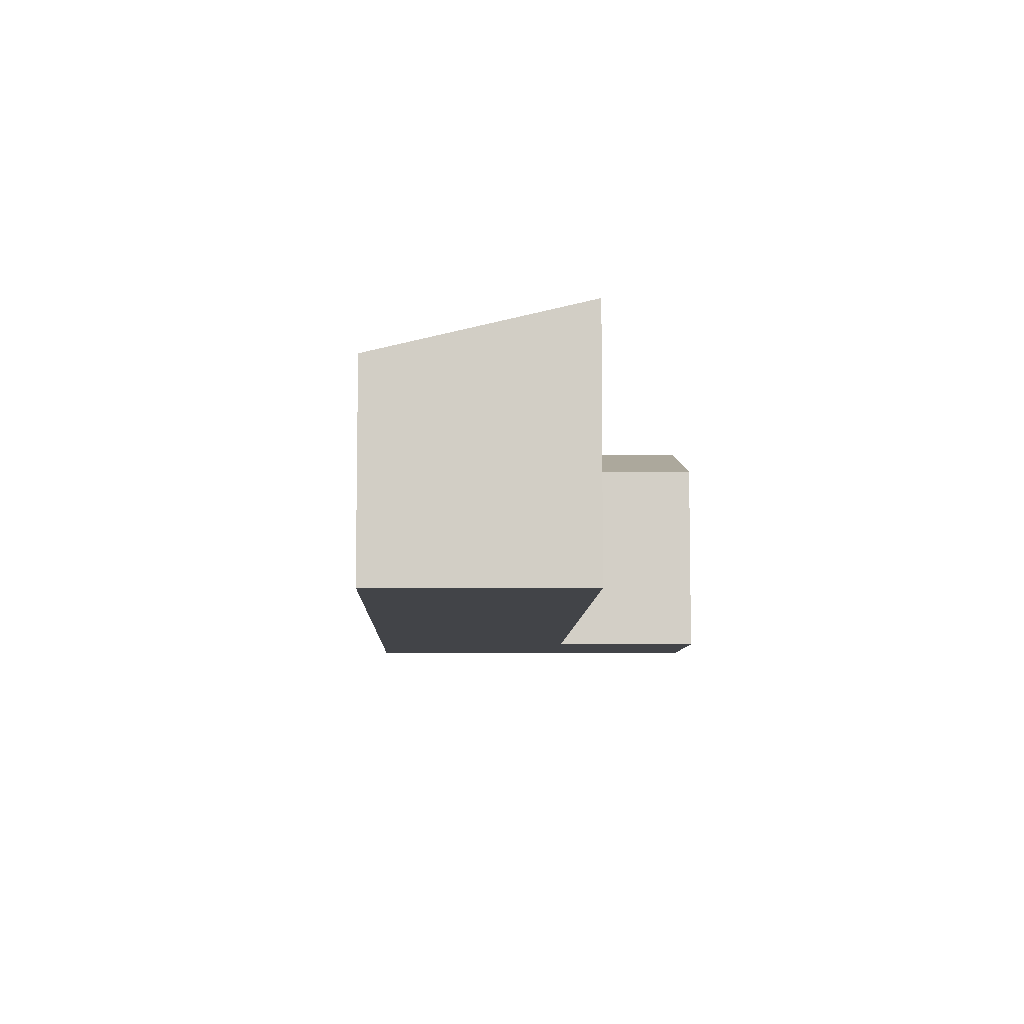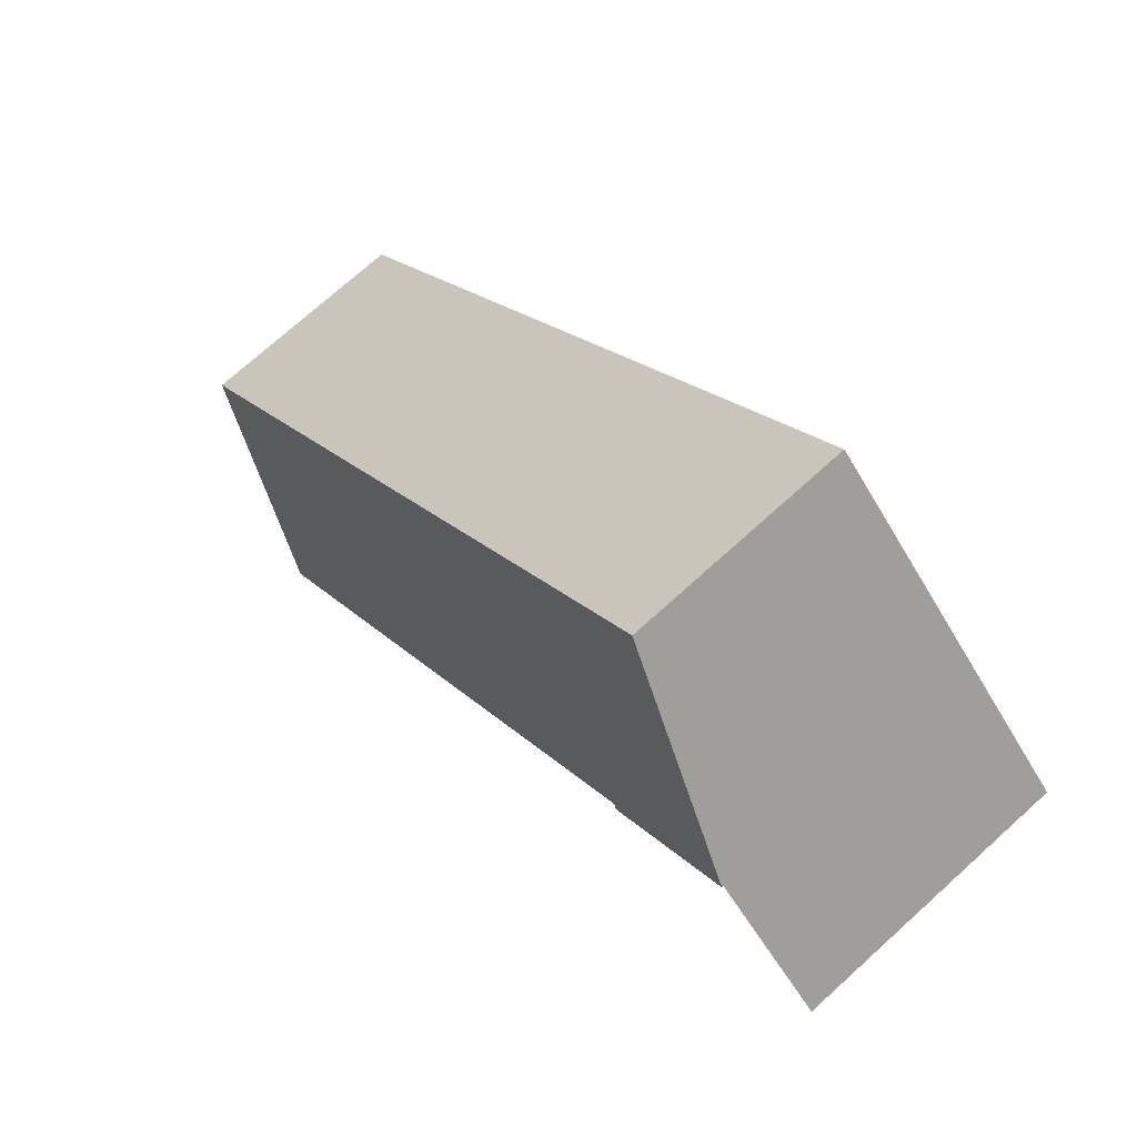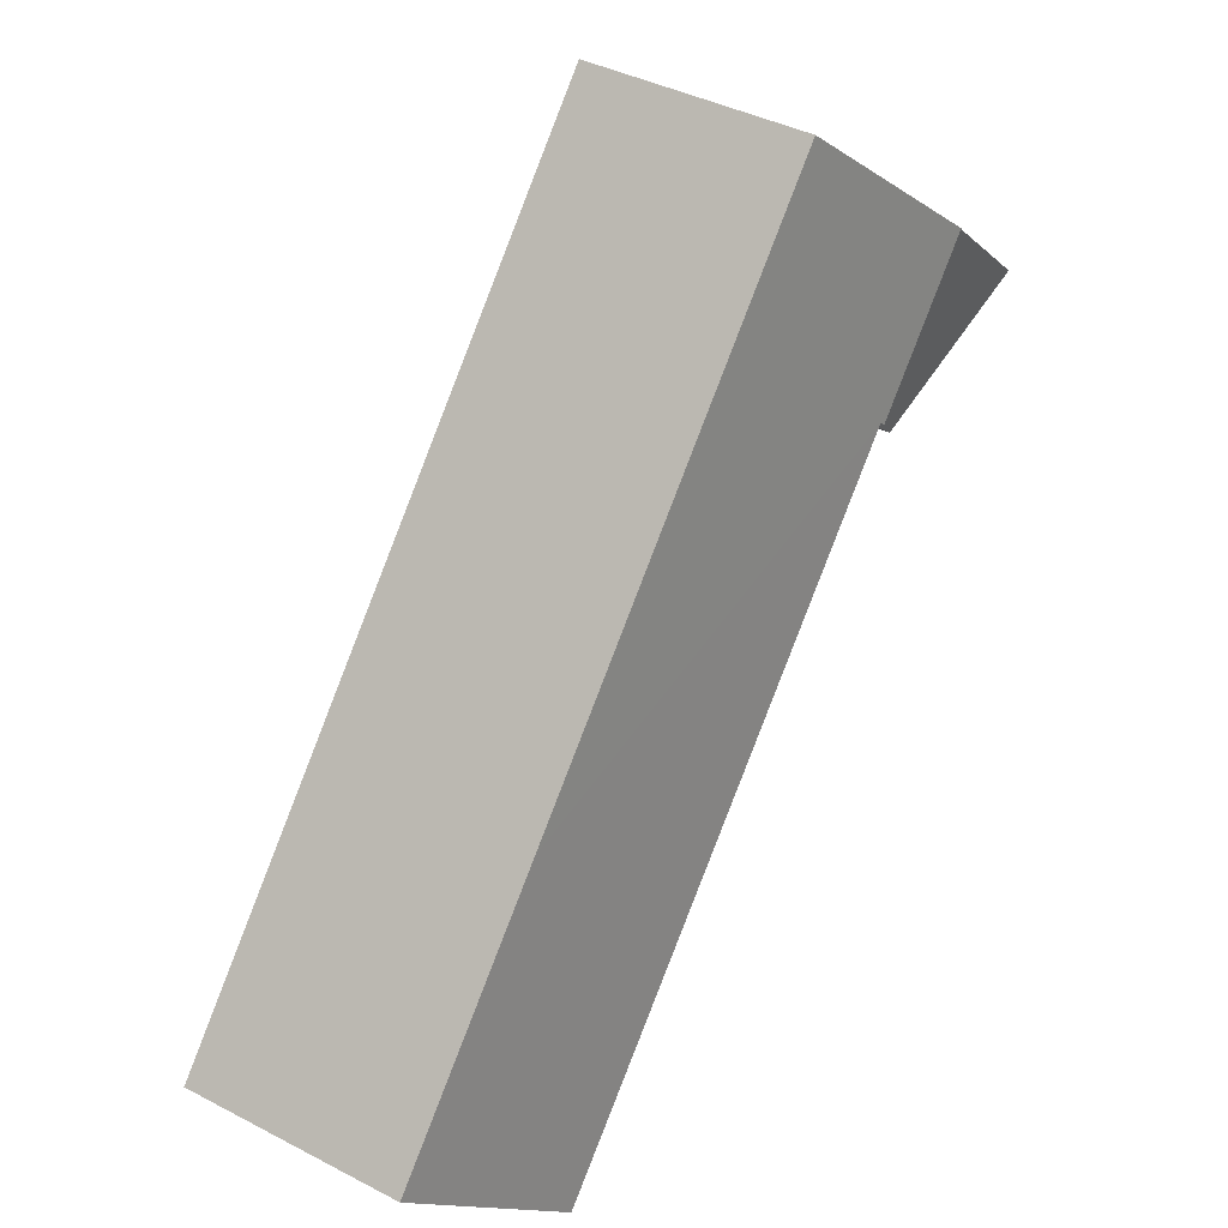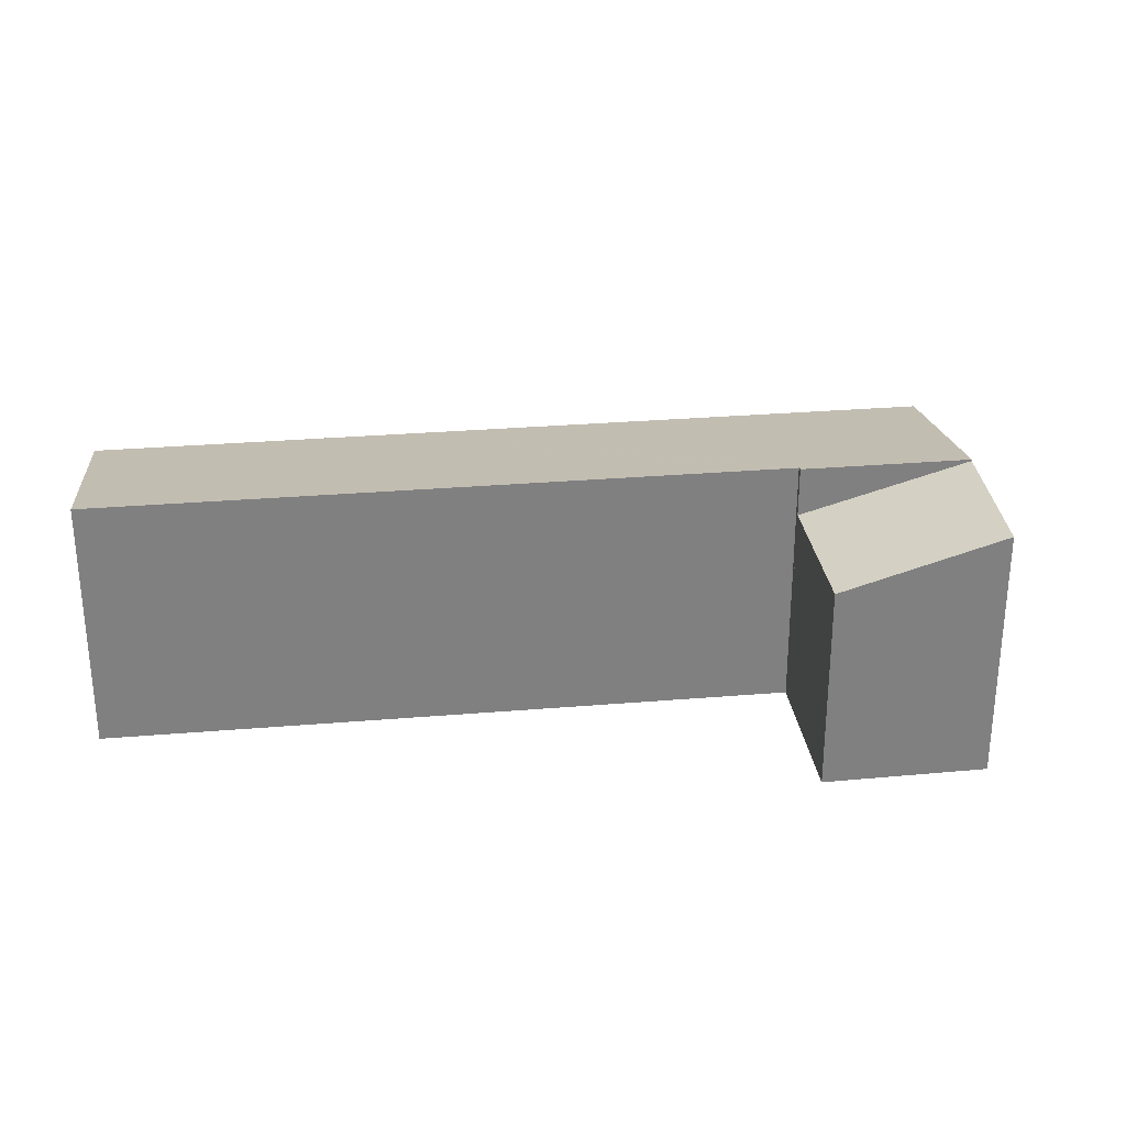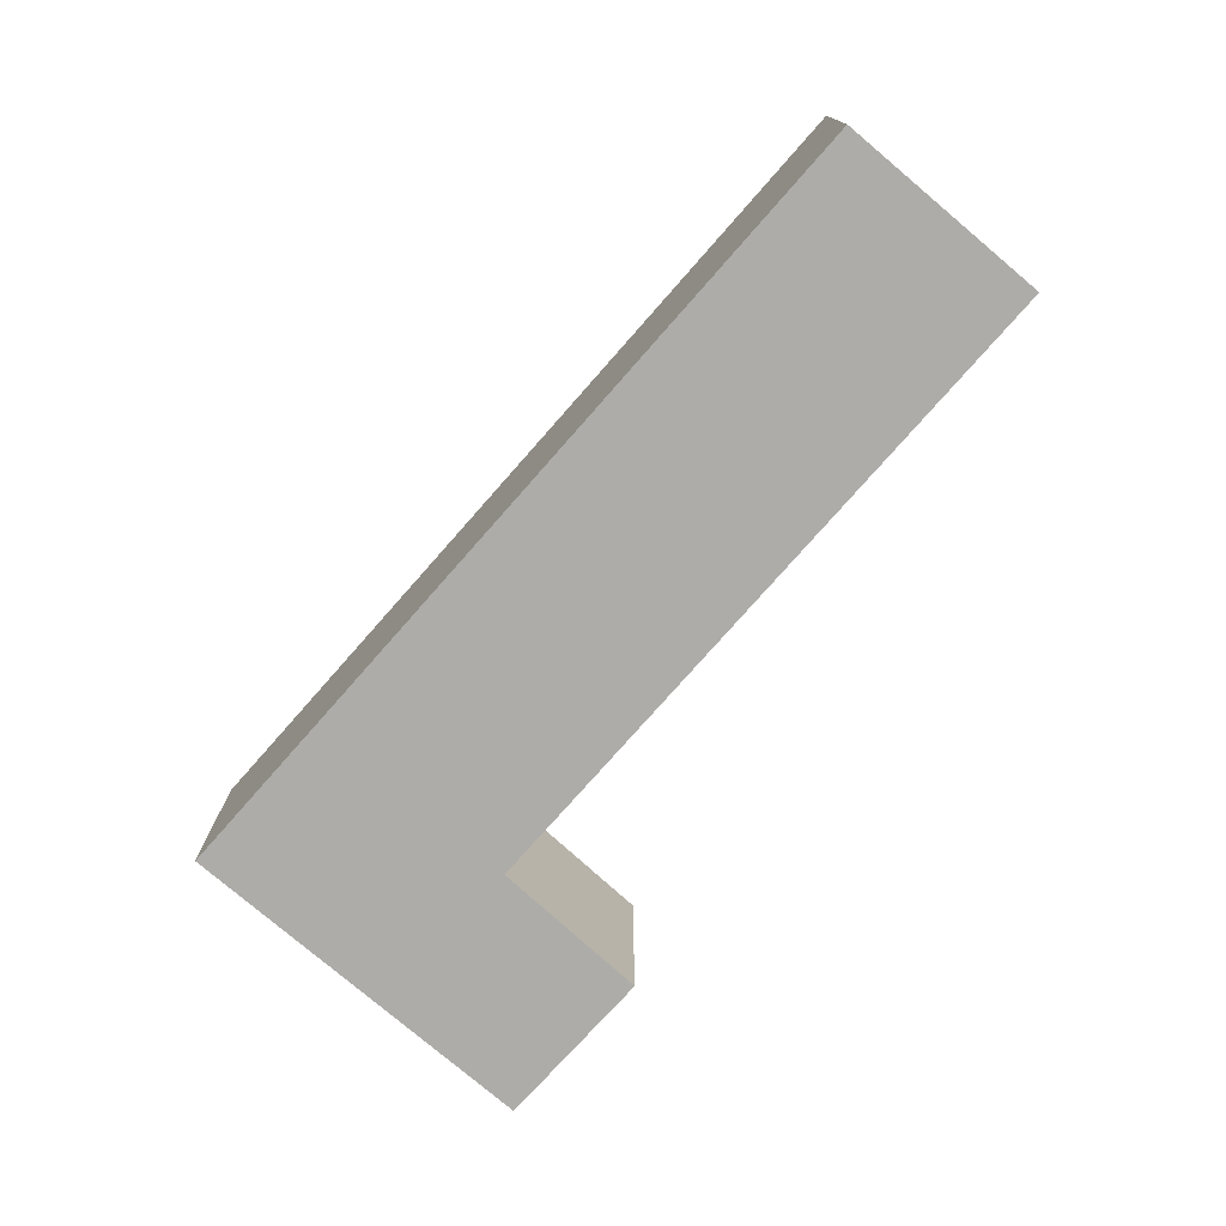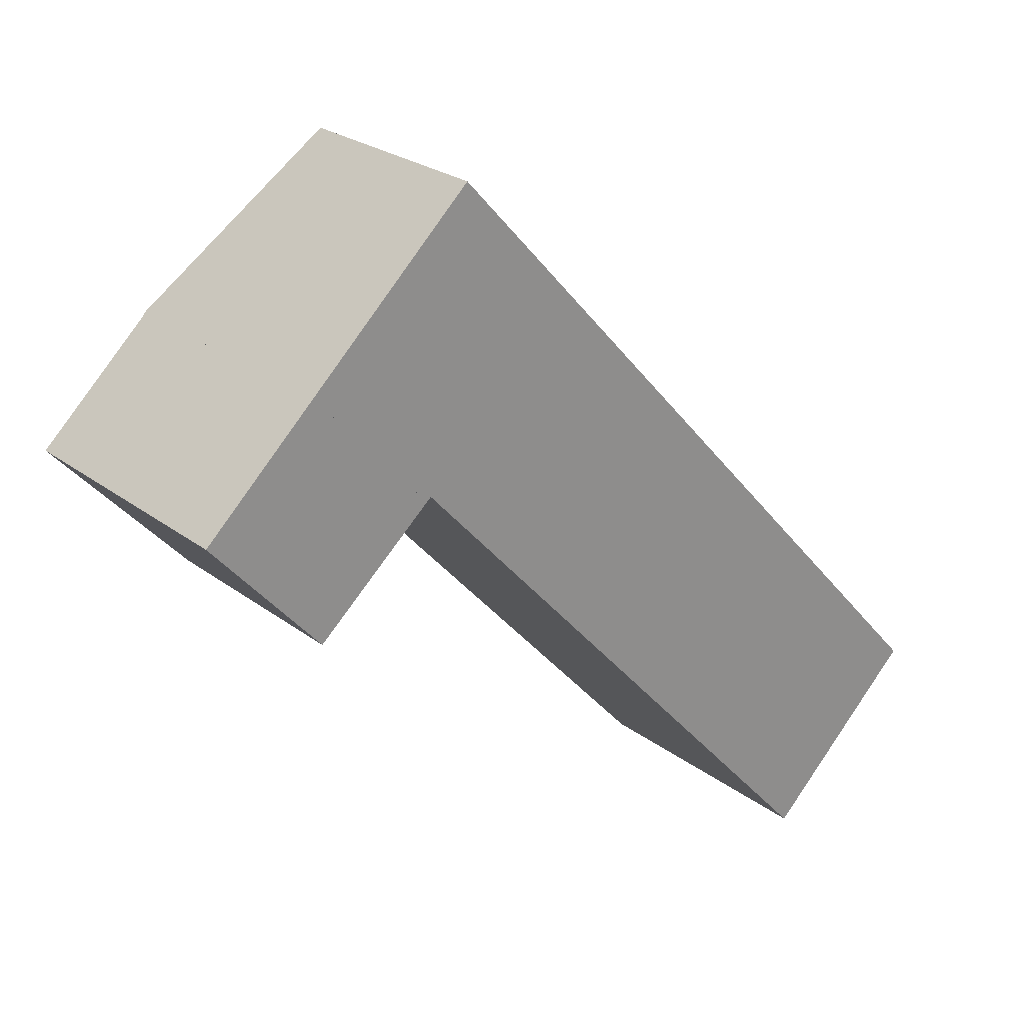
<metadata>
{"format":"obj","ext":"obj","renderer":"f3d","projection":"perspective","resolution":1024,"background":"white","views":[{"elev":-7.7,"azim":136.0,"up":"+Y"},{"elev":73.3,"azim":-132.1,"up":"+Z"},{"elev":40.6,"azim":122.5,"up":"+Z"},{"elev":30.4,"azim":-139.2,"up":"+Y"},{"elev":-76.7,"azim":96.3,"up":"+Y"},{"elev":24.9,"azim":-39.4,"up":"+Z"}]}
</metadata>
<code>
v  5.043 3.903 4.738
v  4.163 4.87 -0.424
v  2.034 4.87 1.911
v  4.24 4.846 -0.356
v  12.3 3.904 -3.224
v  4.345 4.846 -0.472
v  12.41 4.849 -9.334
v  15.86 3.903 -7.123
v  12.93 4.849 -9.906
v  5.043 -2.901e-16 4.738
v  12.3 1.974e-16 -3.224
v  15.86 4.362e-16 -7.123
v  12.93 6.066e-16 -9.906
v  4.163 2.596e-17 -0.424
v  4.24 2.18e-17 -0.356
v  12.41 5.715e-16 -9.334
v  4.345 2.89e-17 -0.472
v  2.034 -1.17e-16 1.911
v  0 4.841 2.964e-16
v  4.163 3.924 -0.424
v  2.032 3.95 -2.301
v  2.034 4.841 1.911
v  2.032 1.409e-16 -2.301
v  0 0 0
g defaultobject
f 1 2 3
f 2 1 4
f 4 1 5
f 4 5 6
f 6 5 7
f 7 5 8
f 7 8 9
f 10 5 1
f 5 10 11
f 5 11 8
f 8 11 12
f 8 13 9
f 13 8 12
f 4 14 2
f 14 4 15
f 13 7 9
f 7 13 6
f 6 13 16
f 6 16 17
f 6 17 4
f 4 17 15
f 14 3 2
f 3 14 18
f 18 1 3
f 1 18 10
f 11 13 12
f 13 11 16
f 16 11 17
f 17 11 10
f 17 10 15
f 15 10 14
f 14 10 18
f 19 20 21
f 20 19 22
f 18 20 22
f 20 18 14
f 20 23 21
f 23 20 14
f 21 24 19
f 24 21 23
f 24 22 19
f 22 24 18
f 24 14 18
f 14 24 23

</code>
